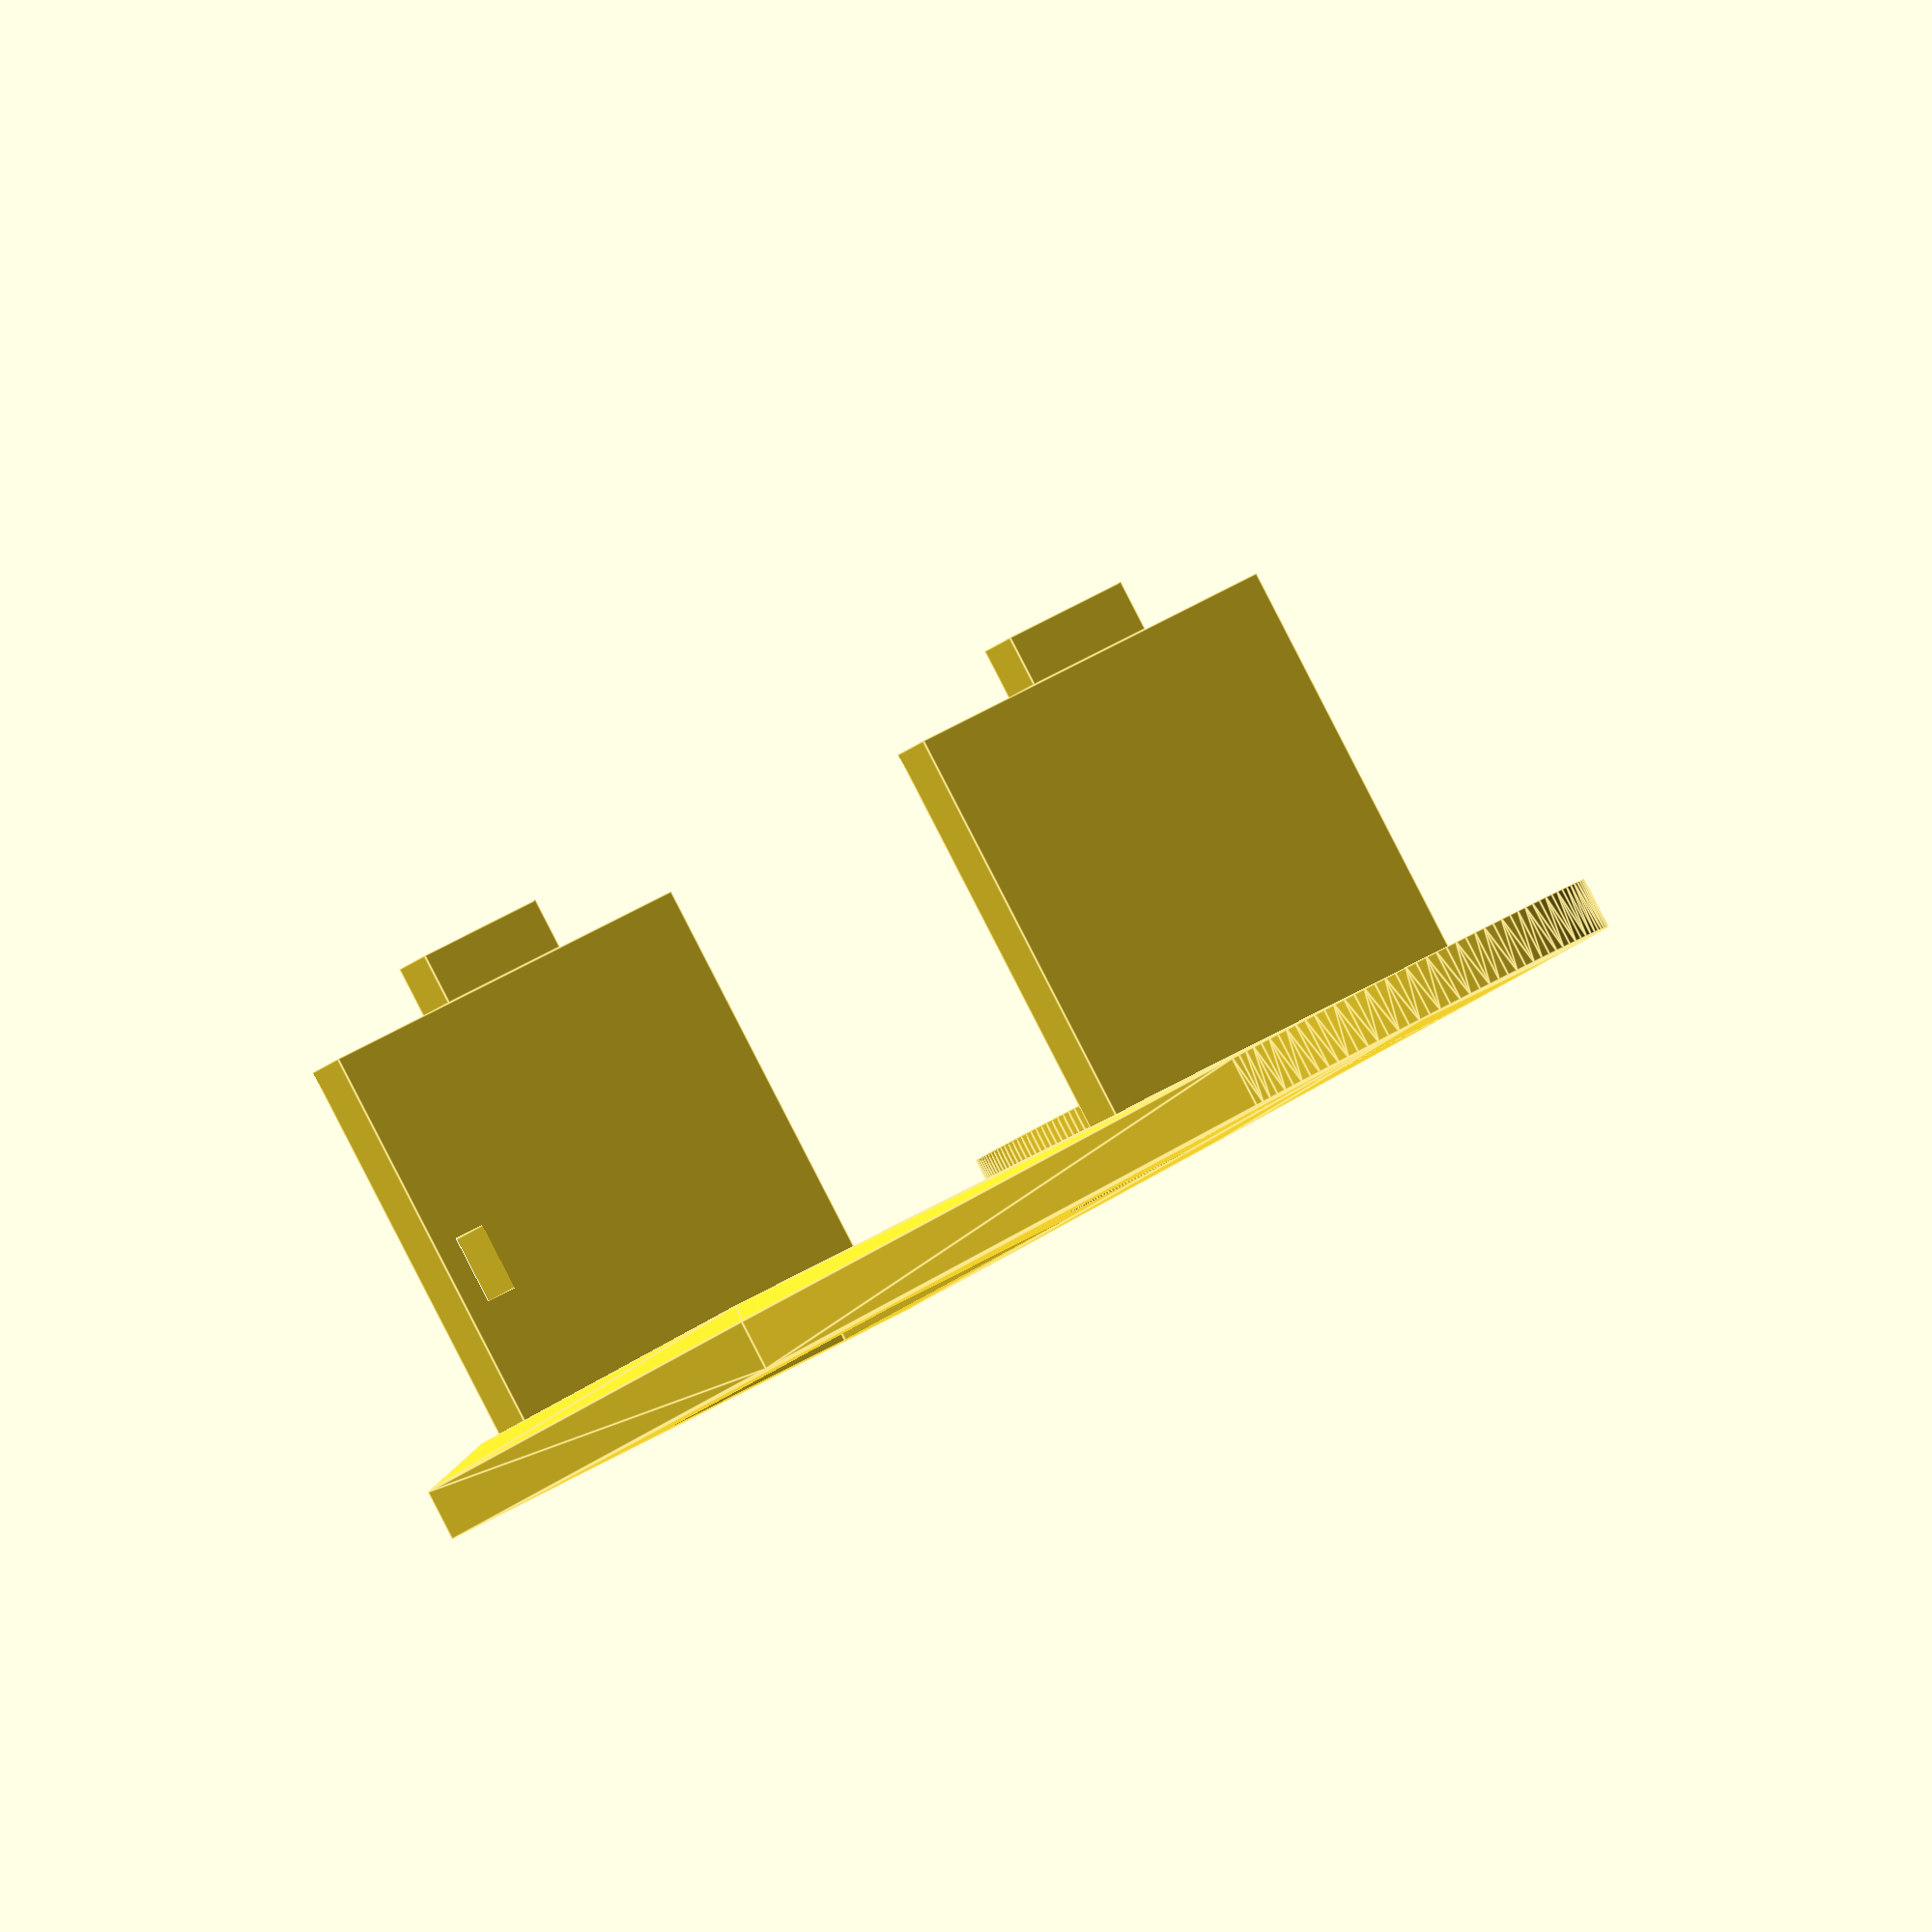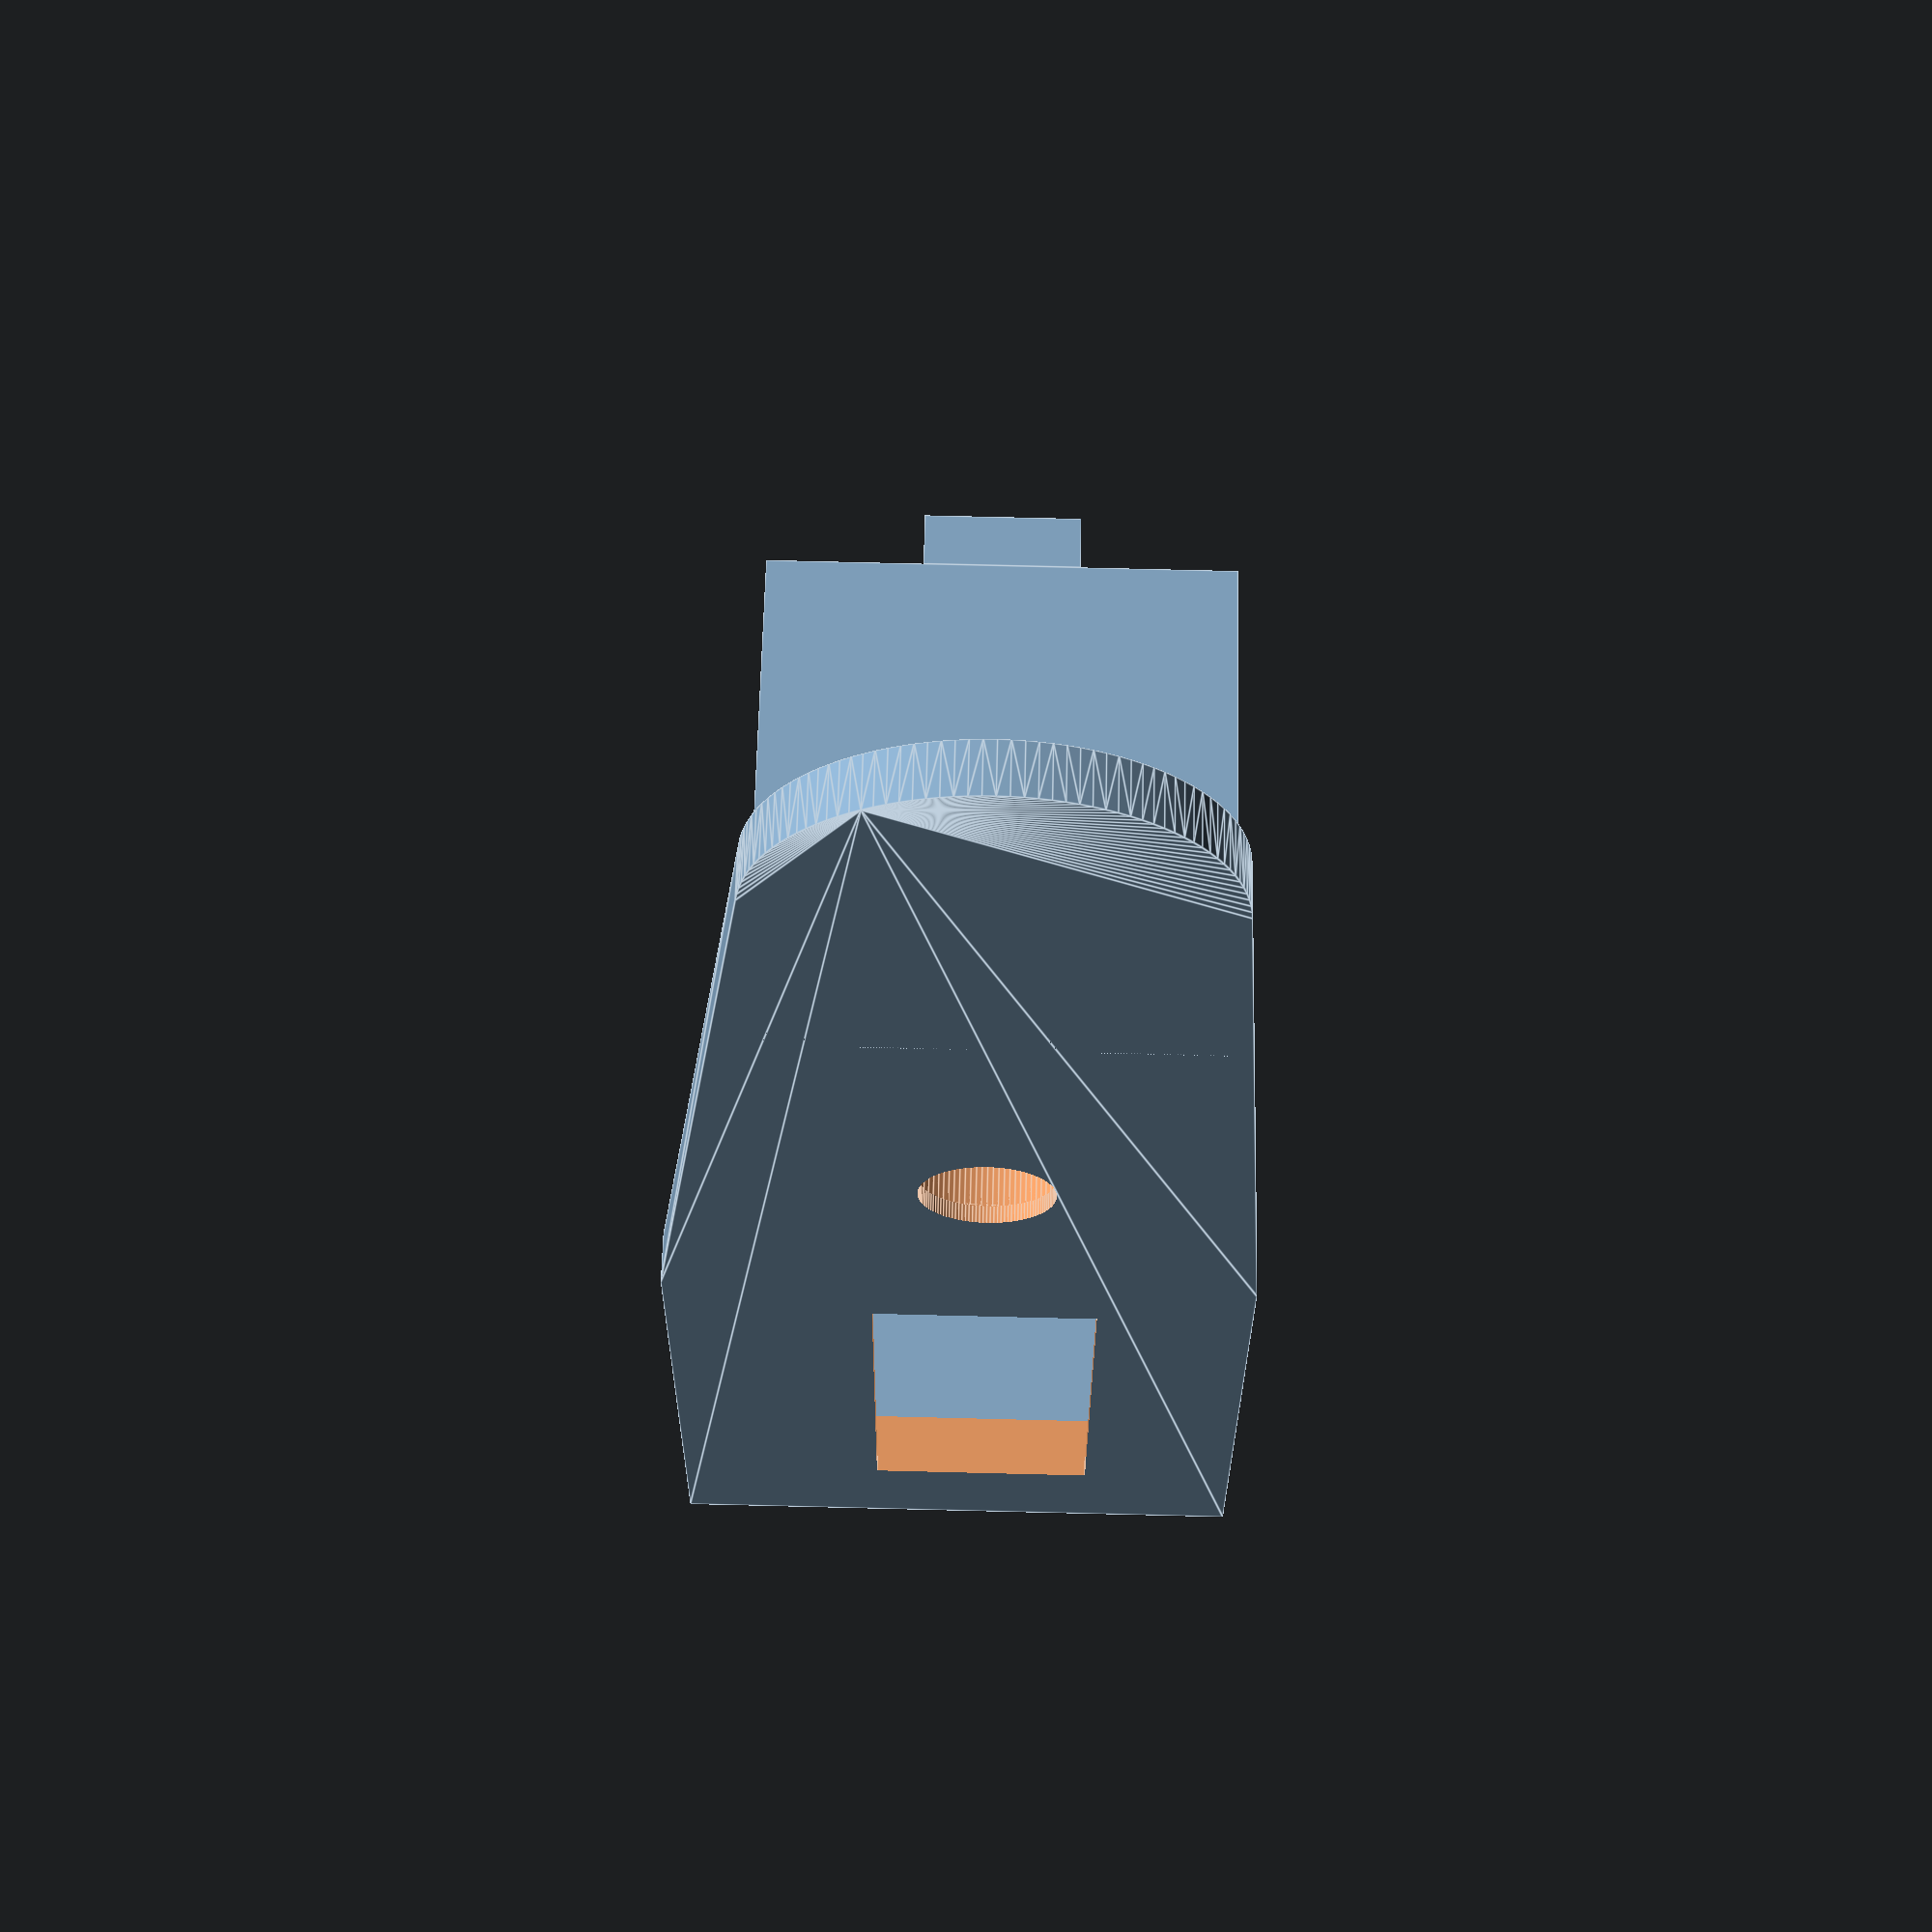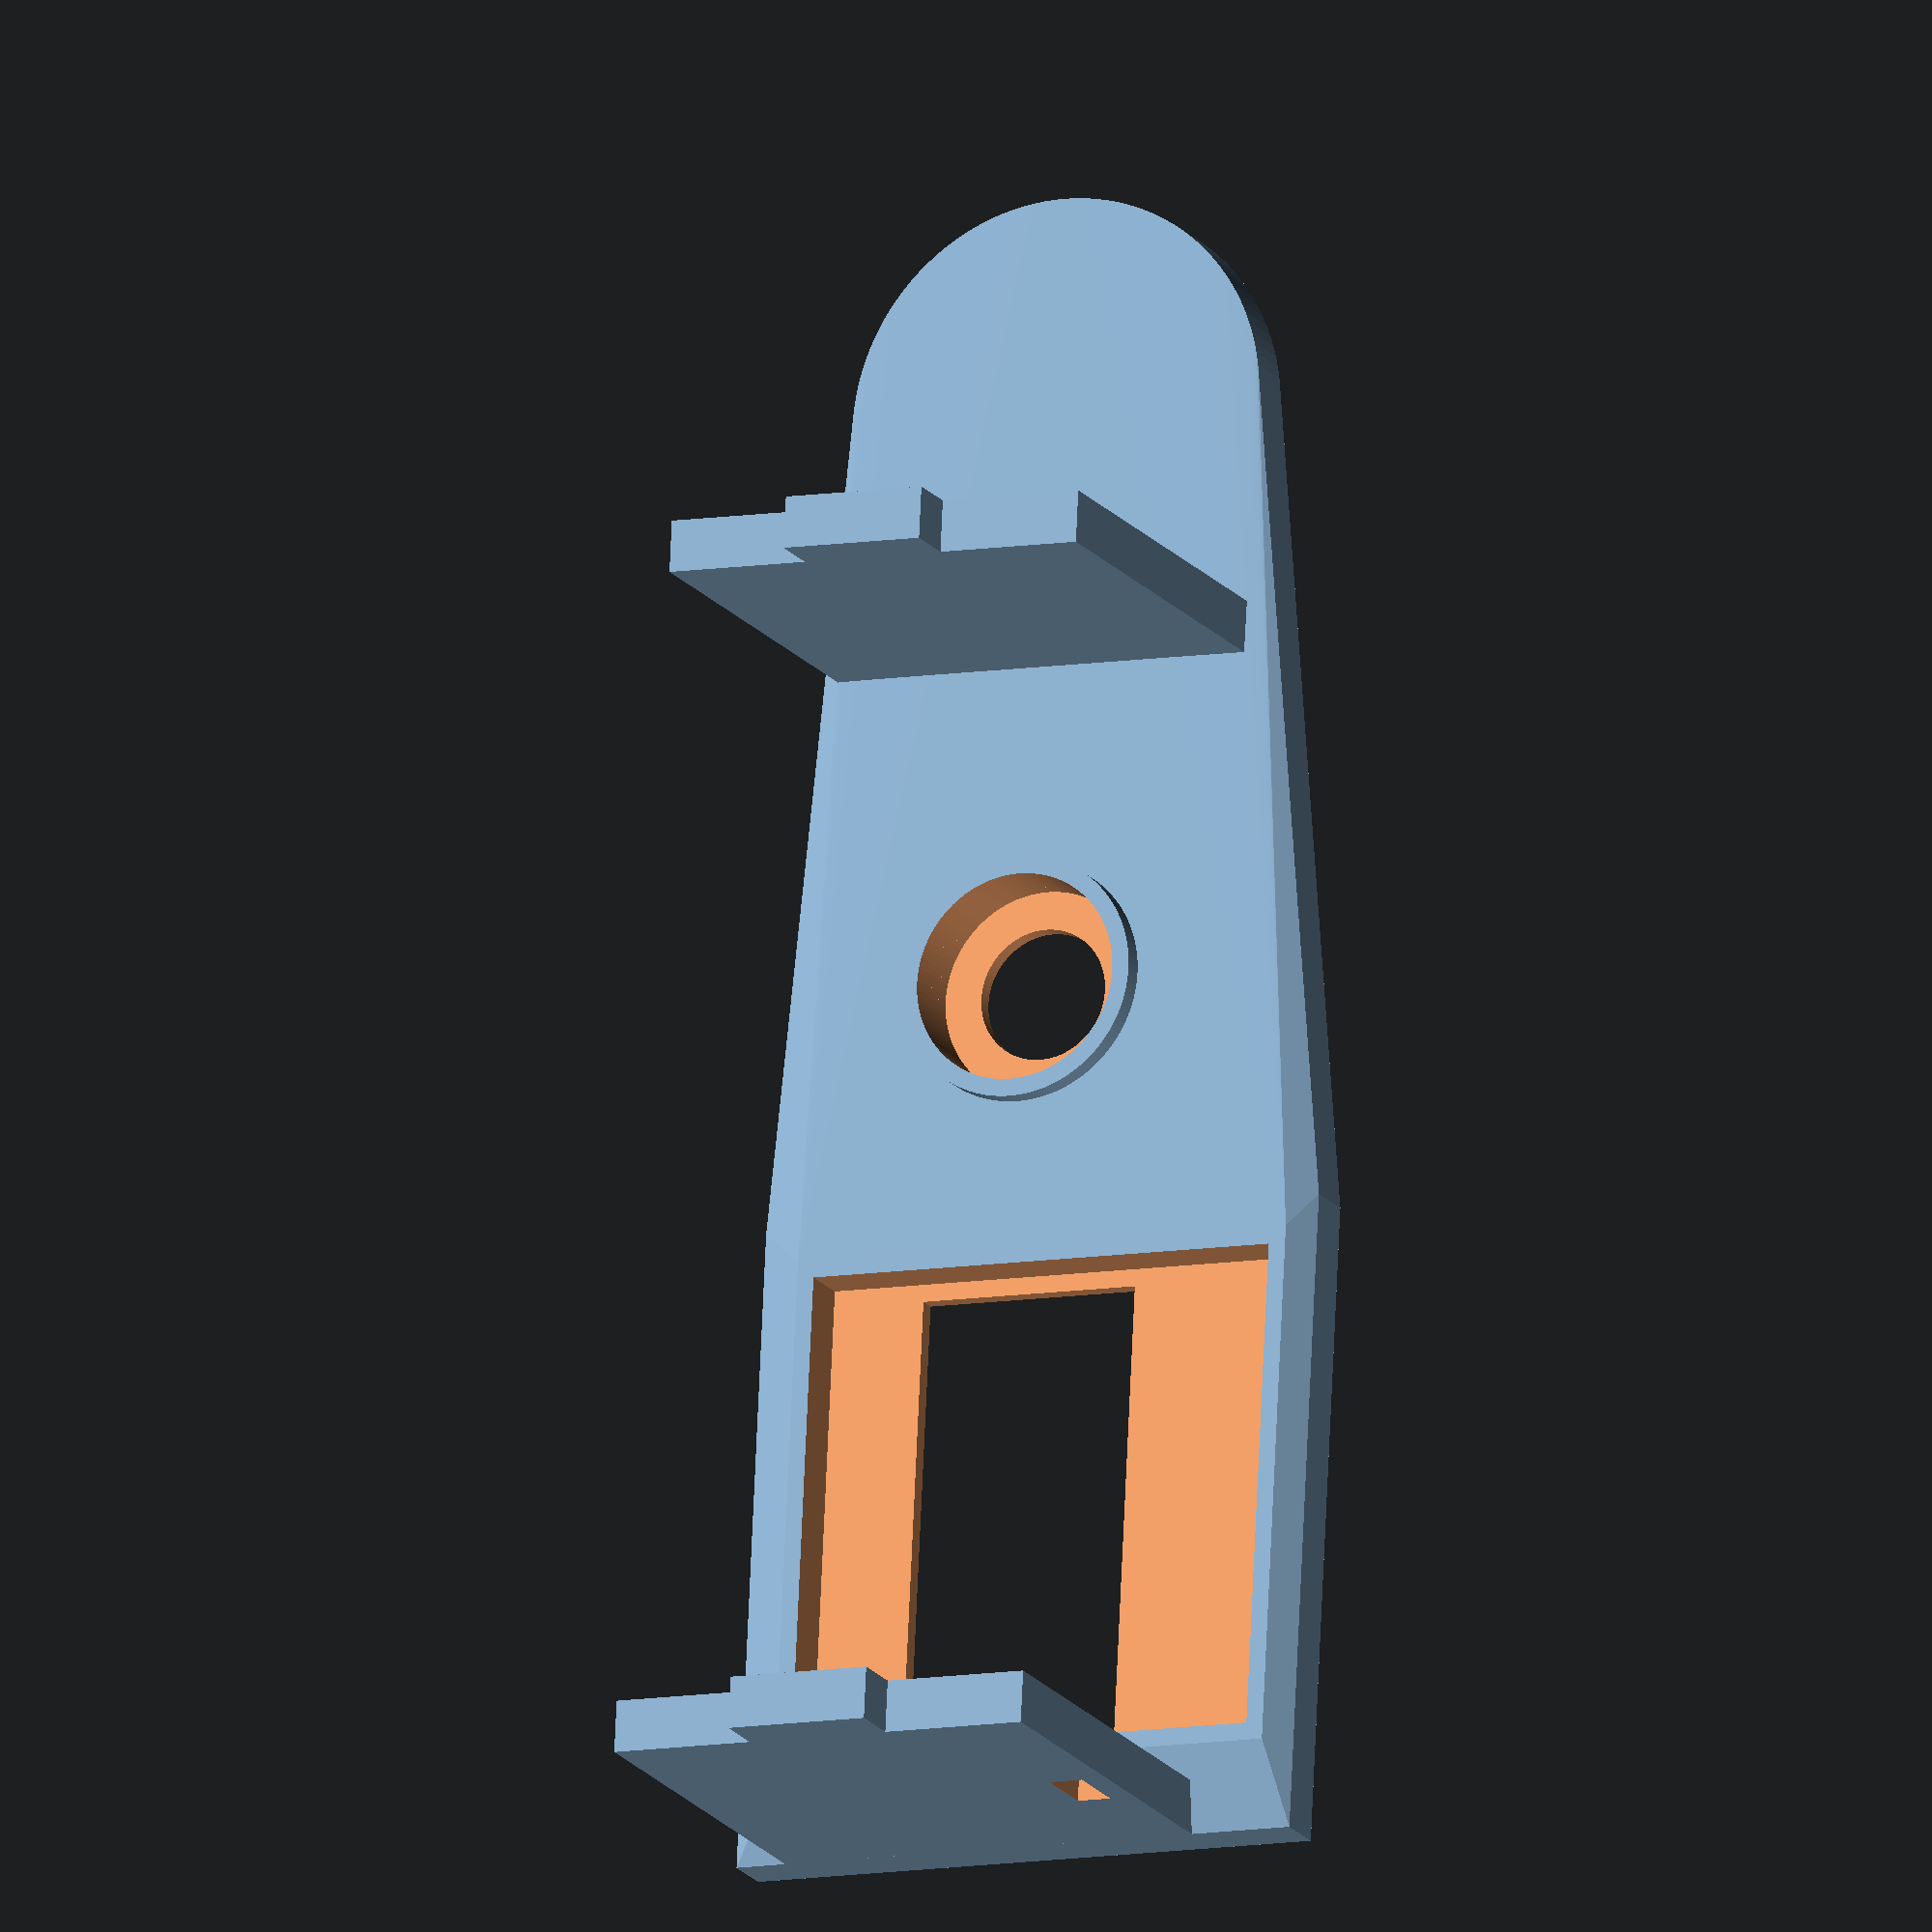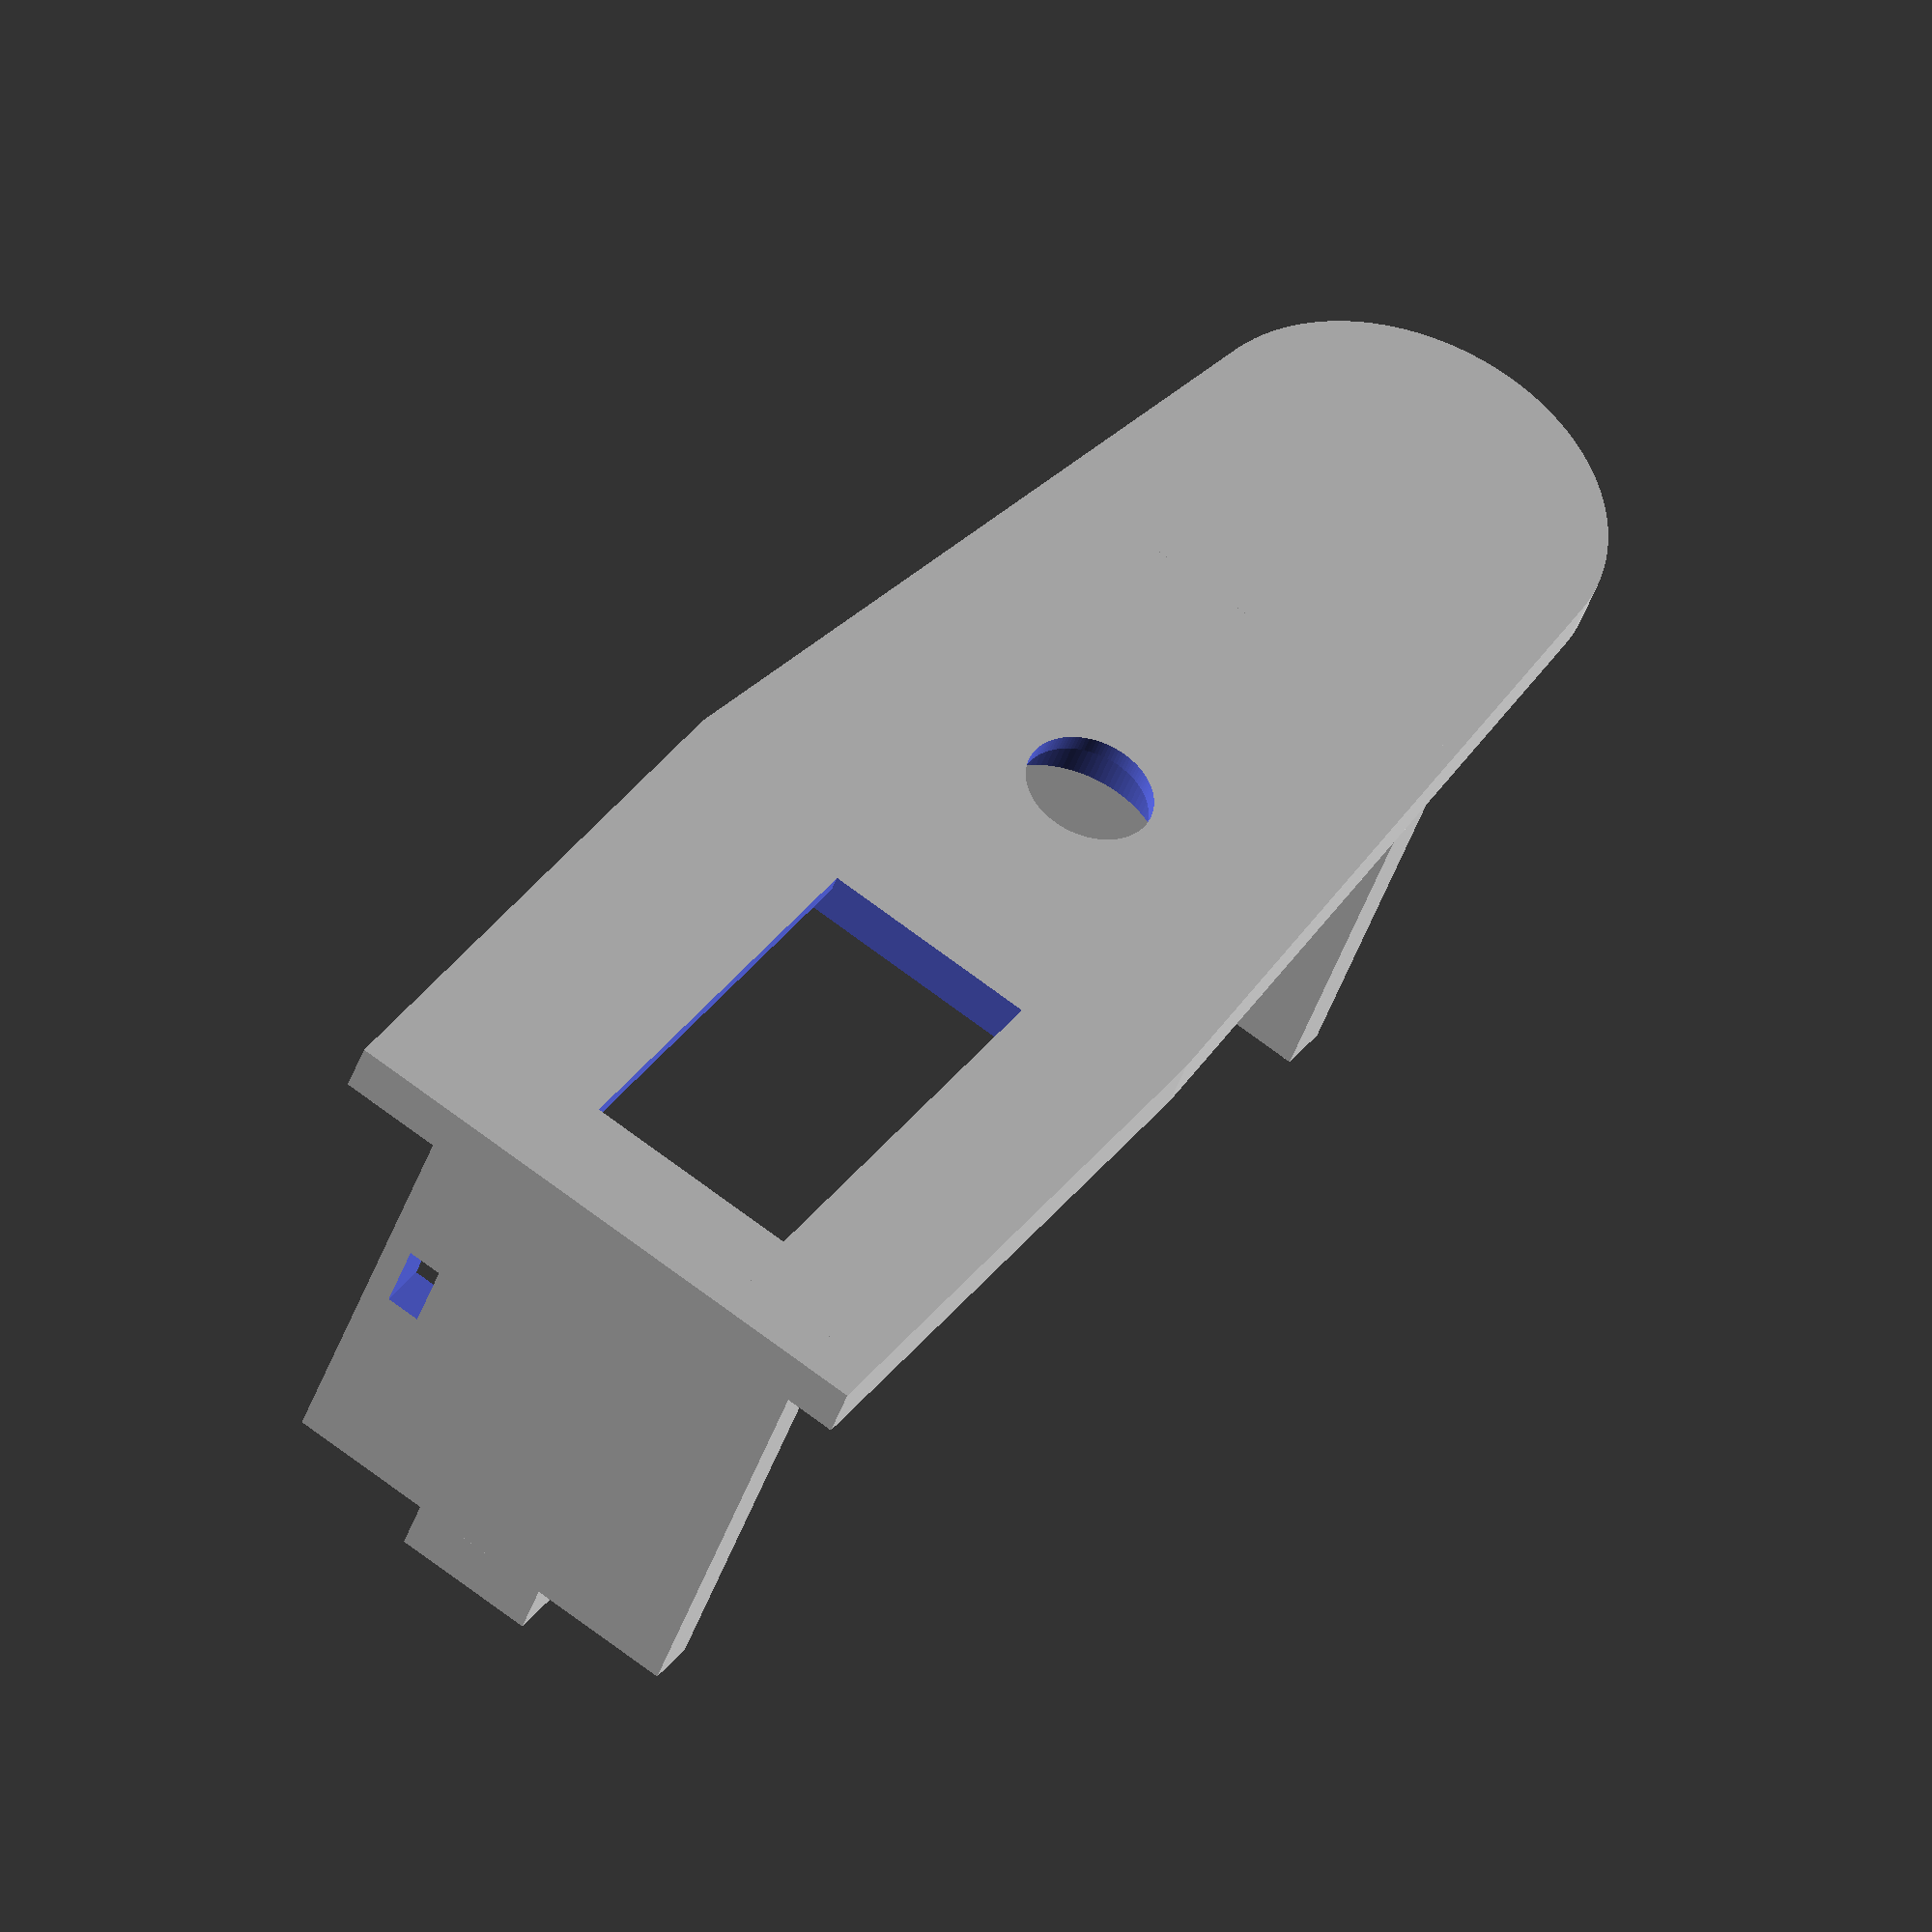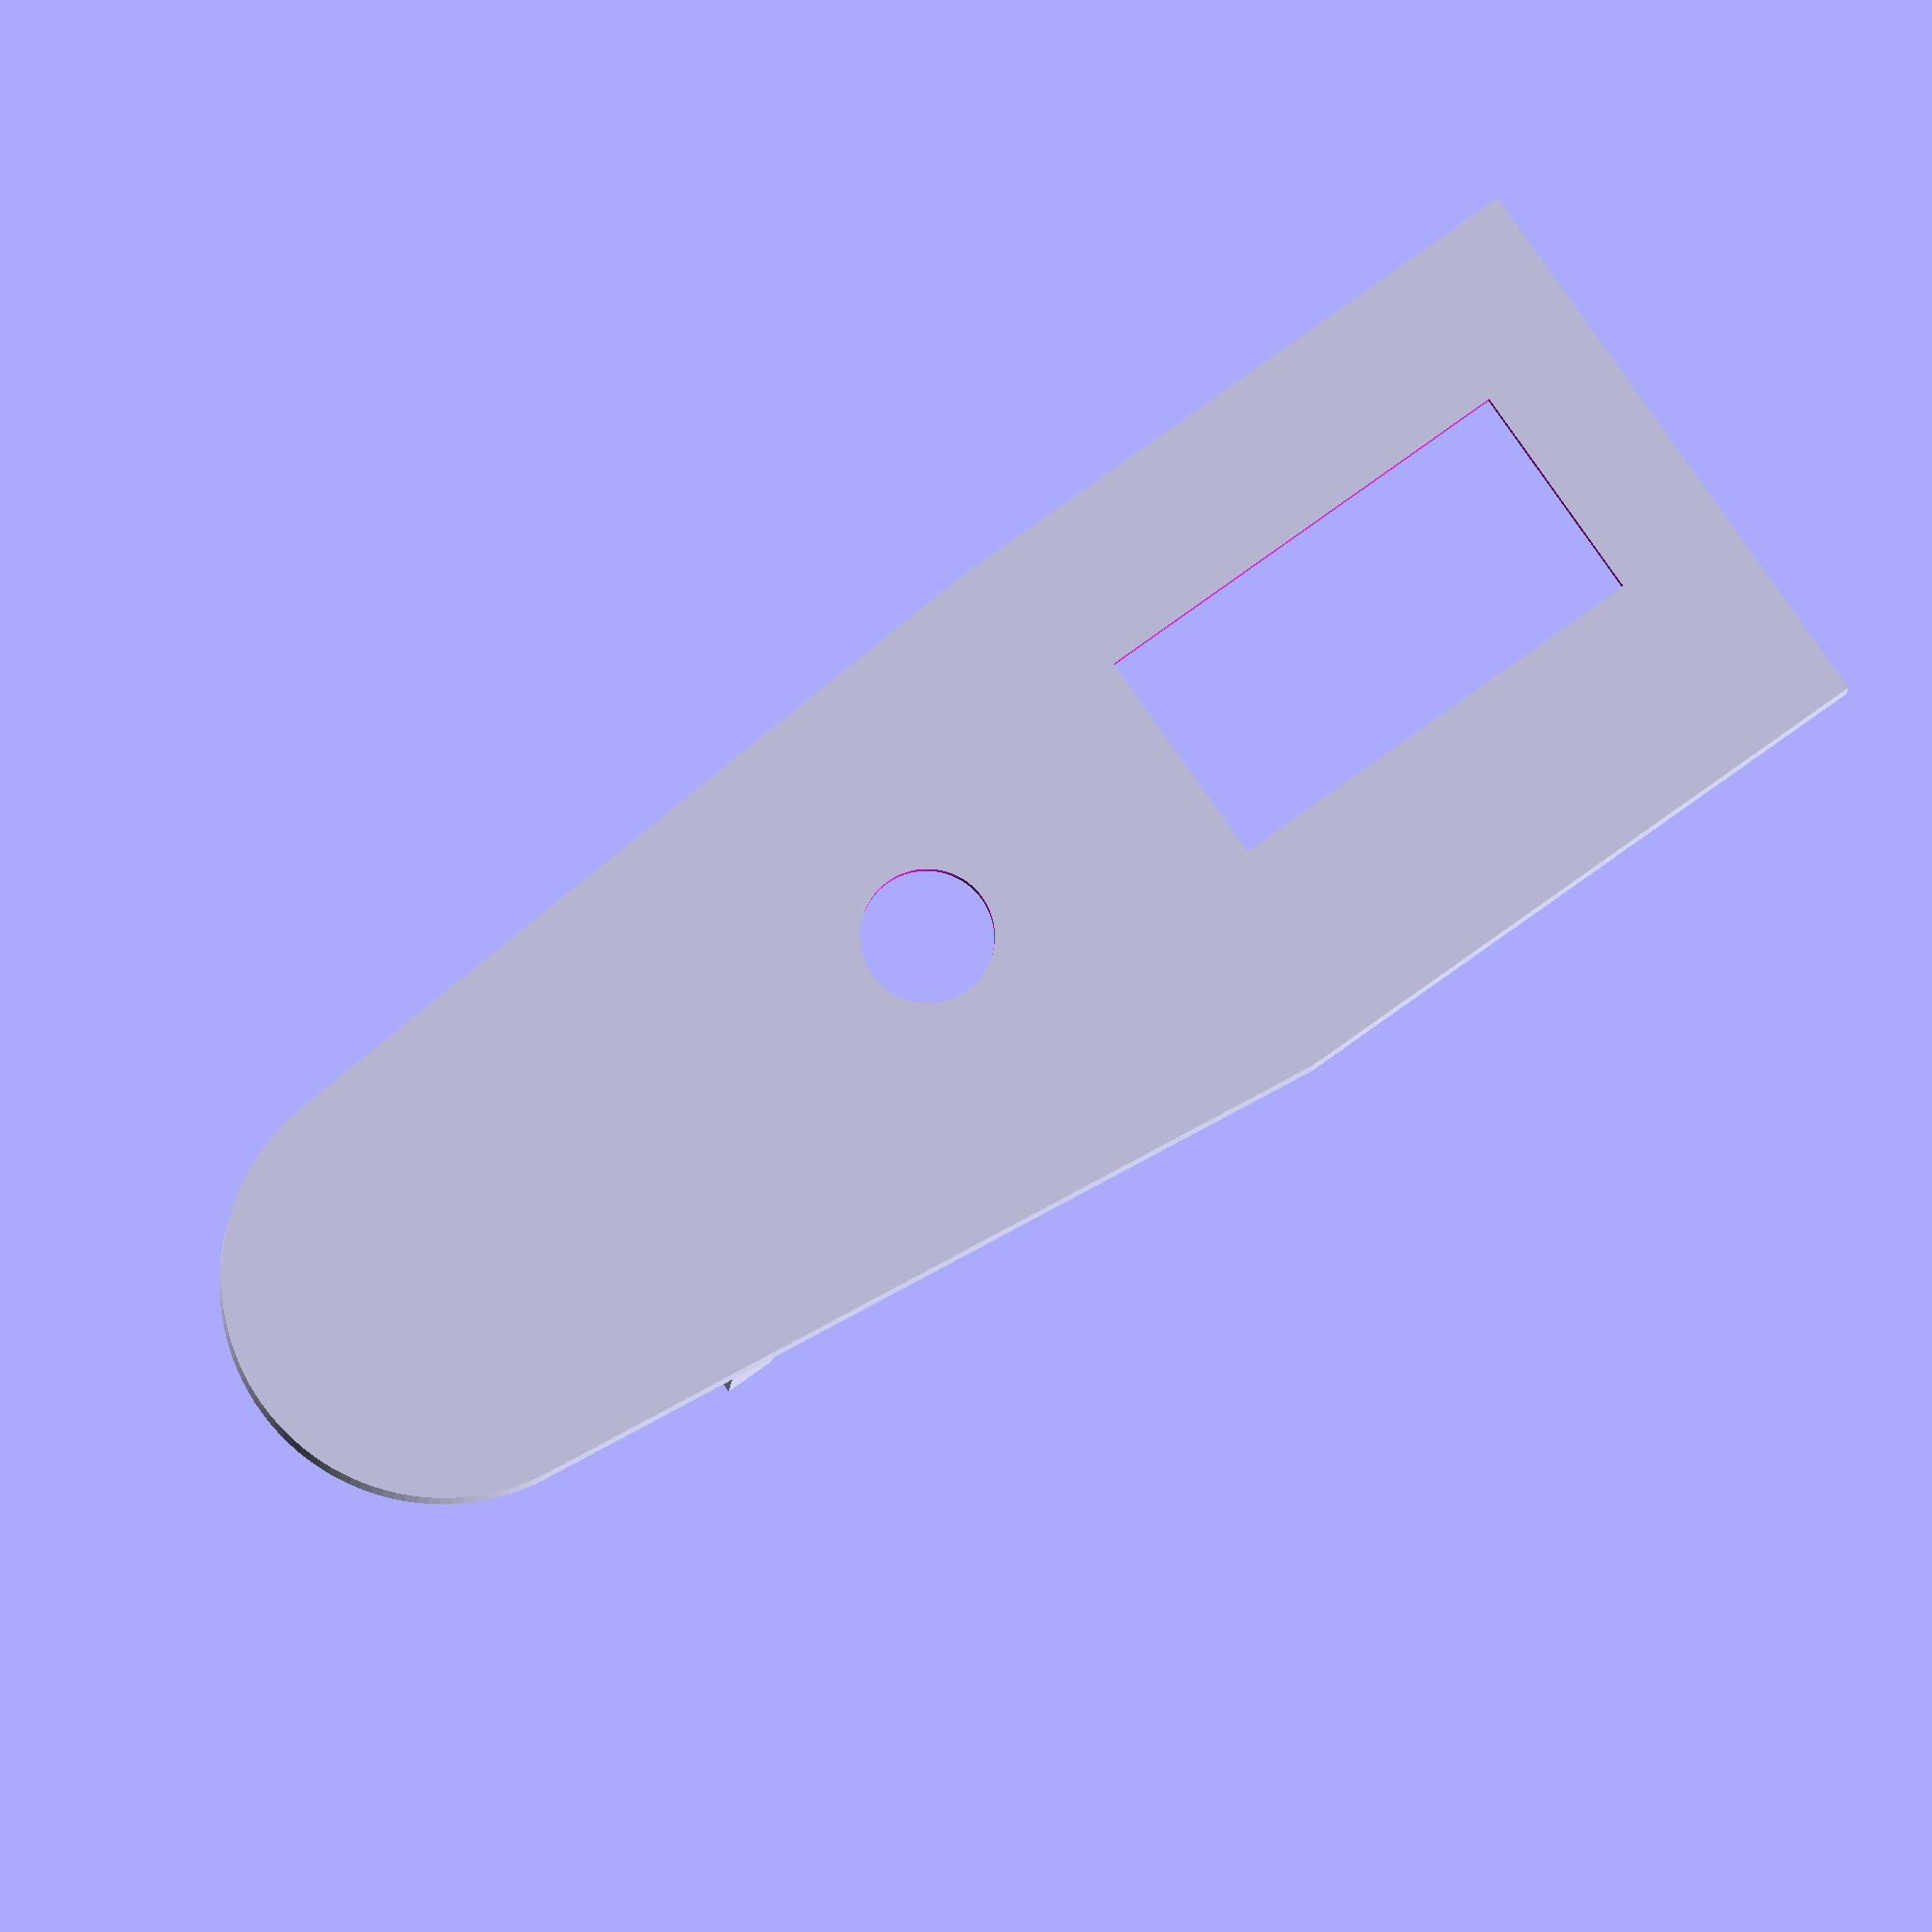
<openscad>
$fn = 120;

module hole(r) {
    translate([0,4,0]) rotate([90,0,0]) cylinder(5,r,r);
}

module tab() {
    difference() {
        cube([10,15,3]);
        hull() {
            translate([5,10,-1]) cylinder(5,2,2);
            translate([5,5,-1]) cylinder(5,2,2);
        }
    }
}


module back() {
    difference() {
        cube([66,3,25]);

        // log pot interface
        translate([18.5,0,12.5]) hole(4.2);
        translate([18.5,-2,12.5]) hole(6.9);
        translate([28.5,0,12.5]) hole(1.8);

        // lin pot hole
        translate([48.5,0,12.5]) hole(3.65);
        // lin pot locating leg
        translate([56.25,0,12.5]) translate([0,2,0]) cube([1.5,5,2.7],true);
    }

    // feet
    translate([-8,0,25]) cube([10,3,8.39]);
    translate([59,0,25]) cube([10,3,8.39]);

    // rebate joins
    // L
    translate([-3,0,0]) cube([3,3,25/3]);
    translate([-3,0,50/3]) cube([3,3,25/3]);

    // R
    translate([66,0,0]) cube([3,3,25/3]);
    translate([66,0,50/3]) cube([3,3,25/3]);

    // left leg support
    translate([-8,3,20]) rotate([90,0,0]) linear_extrude(3) polygon([[0,5],[5,5],[5,0]]);

    // bolt fixing points
    translate([-8,-15,30.39]) tab();
    translate([59,-15,30.39]) tab();
}

module sides() {
    translate([-3,3,0]) cube([3,27,25]);
    translate([66,3,0]) cube([3,27,25]);


    // rebate joins
    translate([-3,0,25/3]) cube([3,3,25/3]);
    translate([66,0,25/3]) cube([3,3,25/3]);
}

module front() {
    translate([0,27,0]) {
        difference() {
            hull() {
                union() {
                    cube([66,3,25]);
                    // reinforcements for oled
                    translate([32,0,-3]) cube([37,3,3]);
                    translate([32,0,25]) cube([37,3,6]);
                    // screen seat
                    translate([34,-1,-0.5]) cube([30,3,30]);
                }

                translate([-15,0,12.5]) rotate([270,0,0]) cylinder(h=3,d=25);
            }
            // bearing seat
            translate([18.5,0,12.5]) hole(3.8);
            translate([18.5,-2,12.5]) hole(6);

            // OLED screen
            translate([36,-1,6]) cube([26,5,13]);
            translate([35,-3,0.5]) cube([28,5,28]);
        }
        // bearing seat
        translate([18.5,0,12.5]) {
            difference() {
                rotate([90,0,0]) cylinder(2,7,7);
                translate([0,1,0]) rotate([90,0,0]) cylinder(5,6,6);
            }
        }
    }
}

union(r=4) {
    difference() {
        sides();
        // zip tie mounting point for oled cables
        translate([65,15,21.5]) cube([5,4,2]);
    }
    front();
}
//color("gray") back();

</openscad>
<views>
elev=145.2 azim=316.2 roll=131.4 proj=o view=edges
elev=284.1 azim=77.9 roll=91.4 proj=p view=edges
elev=9.7 azim=96.4 roll=293.8 proj=o view=wireframe
elev=107.5 azim=149.2 roll=53.1 proj=o view=wireframe
elev=275.3 azim=2.5 roll=324.5 proj=o view=wireframe
</views>
